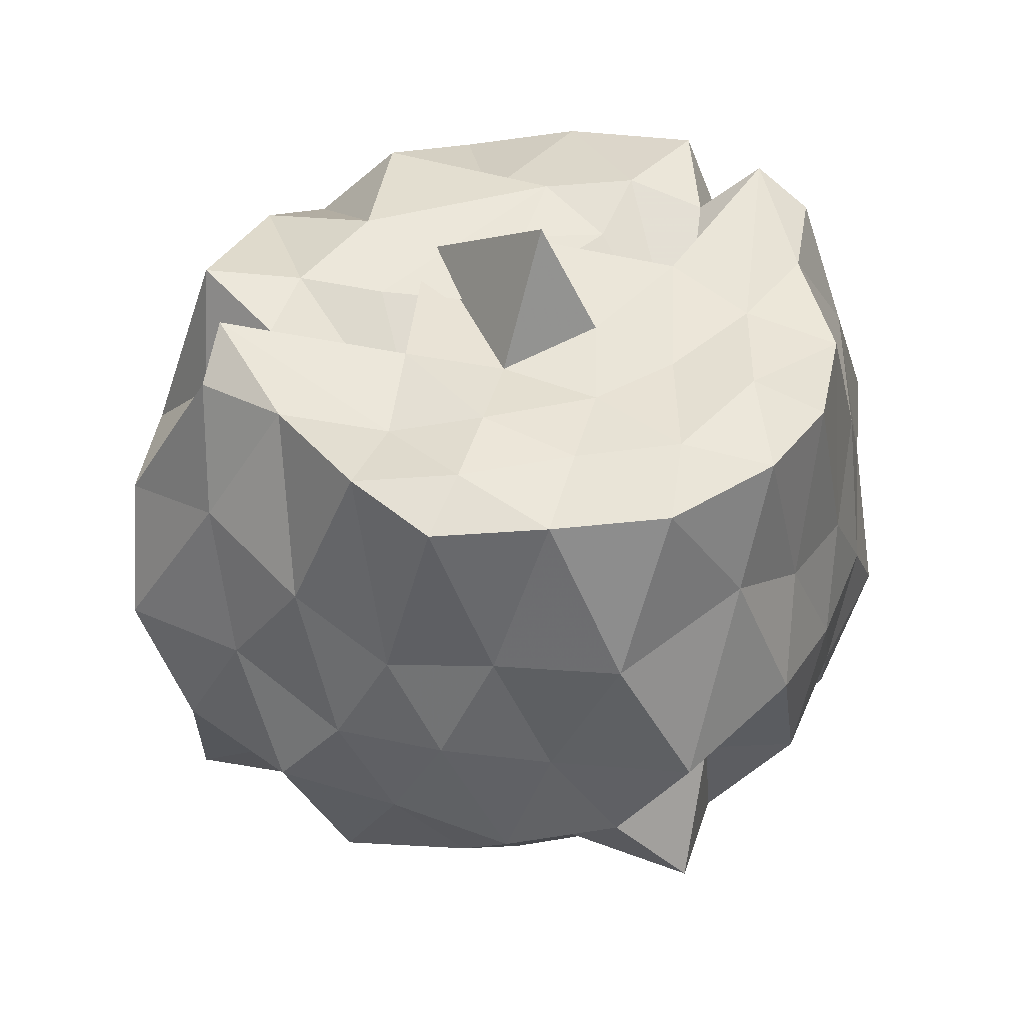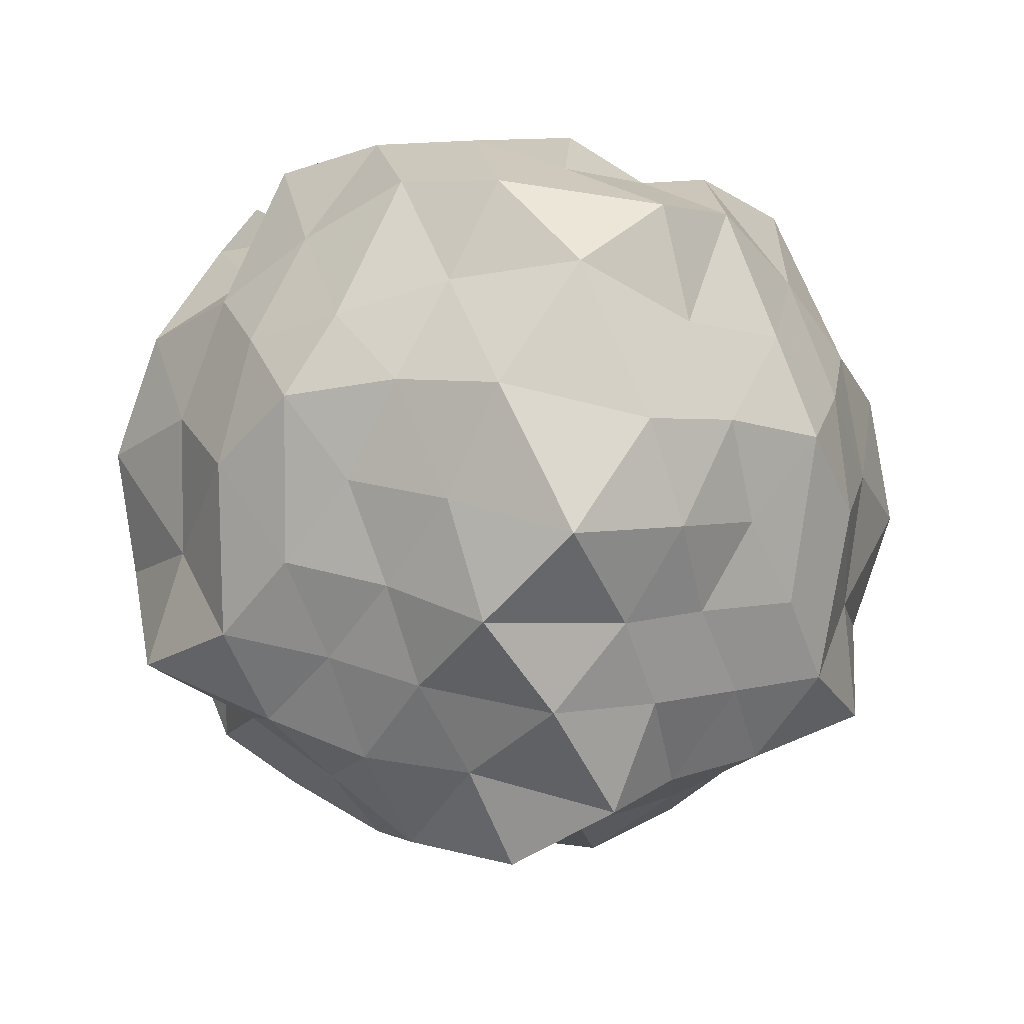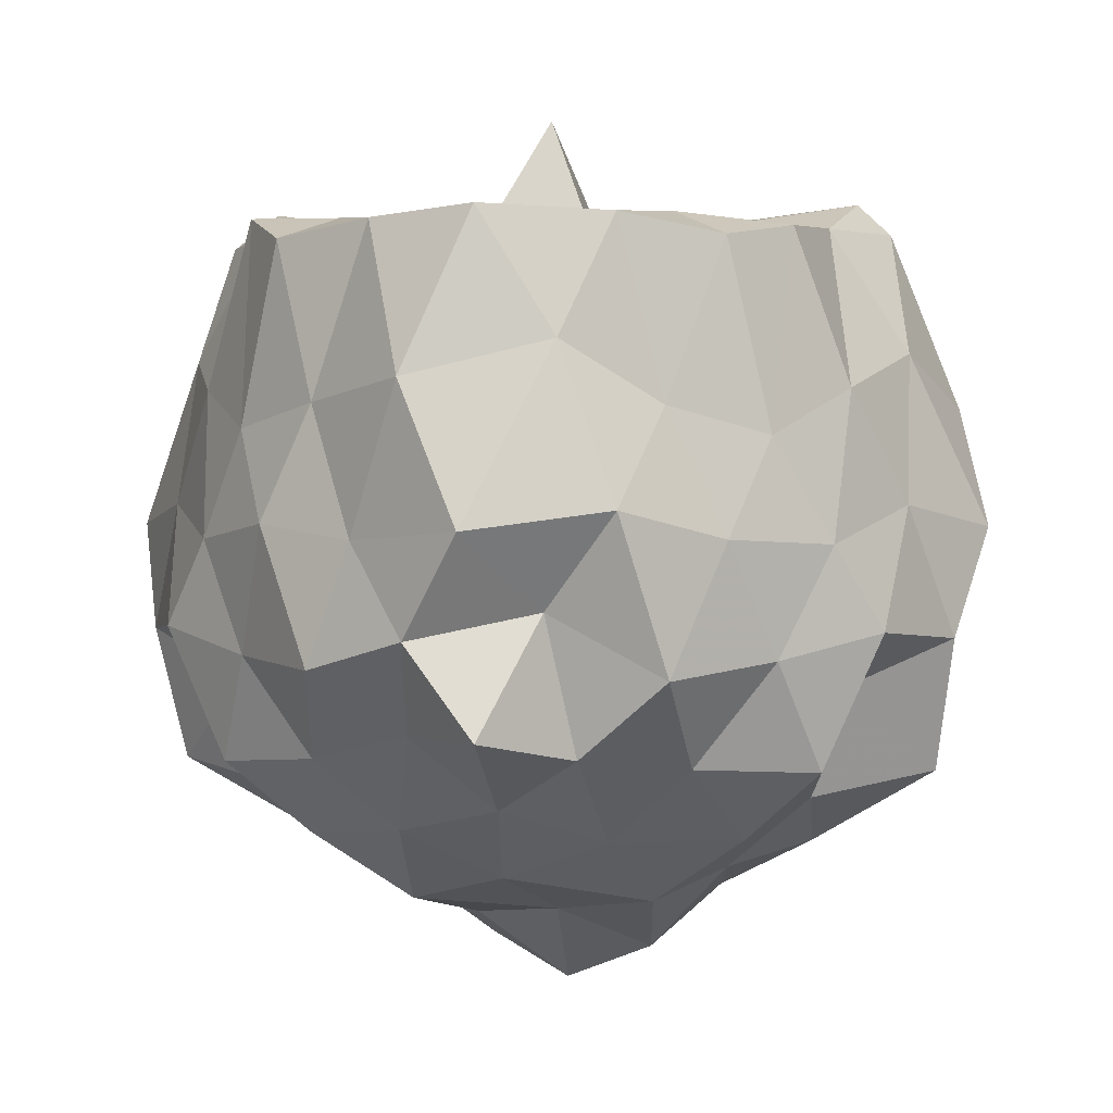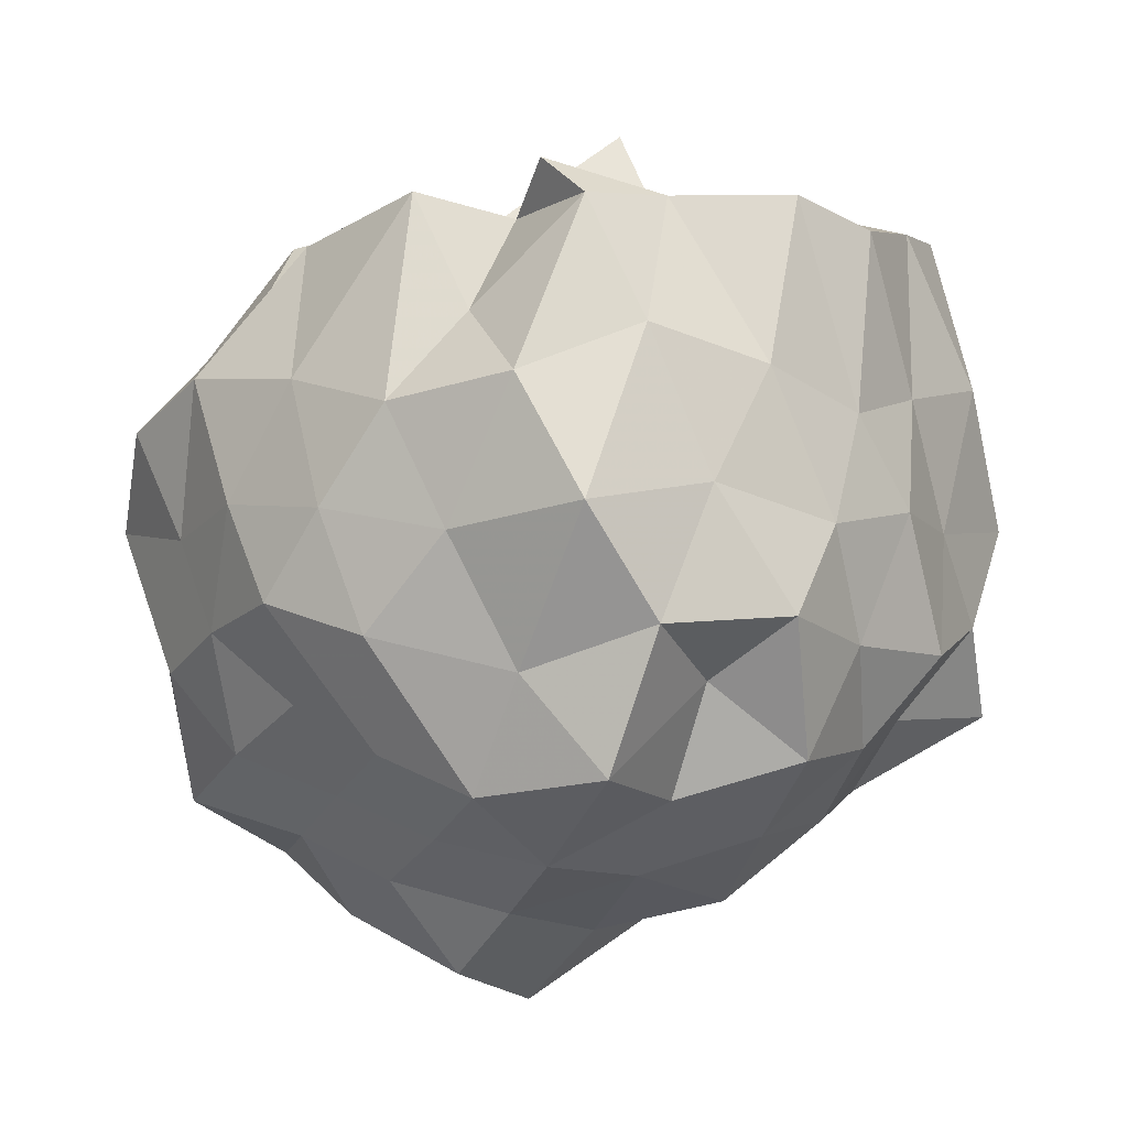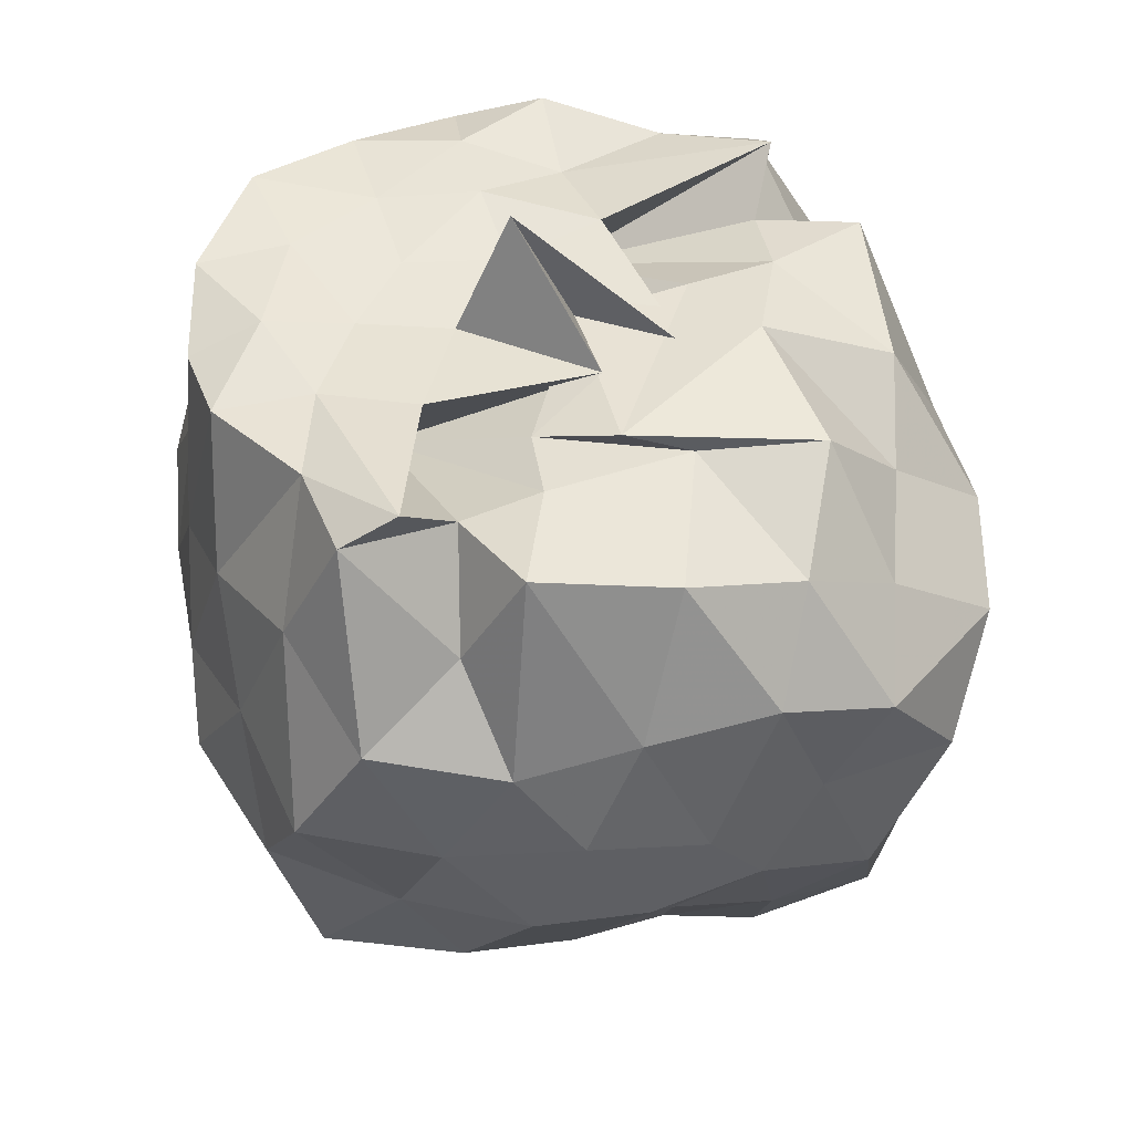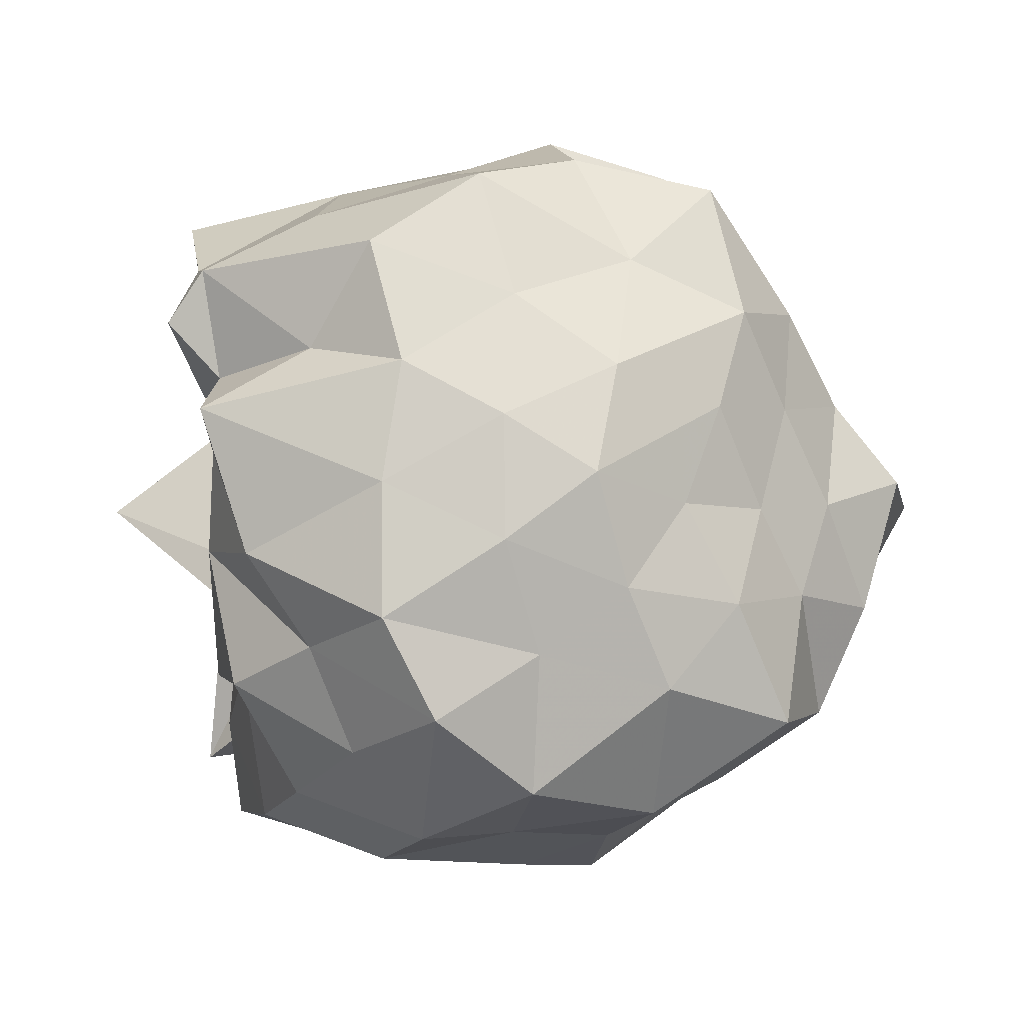
<metadata>
{"format":"obj","ext":"obj","renderer":"f3d","projection":"perspective","resolution":1024,"background":"white","views":[{"elev":44.3,"azim":-114.3,"up":"+Z"},{"elev":-30.4,"azim":80.9,"up":"+Z"},{"elev":1.5,"azim":-79.3,"up":"+Z"},{"elev":-3.0,"azim":177.9,"up":"+Z"},{"elev":47.3,"azim":34.4,"up":"+Z"},{"elev":38.5,"azim":83.5,"up":"+Y"}]}
</metadata>
<code>
v -1.635 -0.02997 1.27
v -1.402 -0.02858 -0.9372
v -0.575 -0.02039 0.6748
v -0.7181 0.2167 0.7649
v -0.8553 0.4218 0.9056
v -1.114 0.6891 0.9945
v -1.245 0.7591 0.7088
v -1.507 0.8409 0.9689
v -1.705 0.7115 0.9843
v -2.016 0.644 1.001
v -2.205 0.525 0.936
v -2.331 0.2682 0.9702
v -2.435 -0.003156 0.9902
v -2.359 -0.317 0.9736
v -2.2 -0.5477 0.9307
v -2.017 -0.6829 0.964
v -1.711 -0.7387 0.981
v -1.507 -0.8746 0.9789
v -1.245 -0.7916 0.7086
v -1.111 -0.7225 0.9816
v -0.8533 -0.4893 0.9118
v -0.6798 -0.2457 0.8219
v -0.4271 0.2034 0.4745
v -0.5865 0.4092 0.5862
v -0.8319 0.638 0.5619
v -1.055 0.8398 0.4895
v -1.342 1.008 0.5419
v -1.645 0.8981 0.667
v -1.936 0.781 0.5845
v -2.159 0.6281 0.4872
v -2.32 0.4094 0.5445
v -2.513 0.1582 0.5957
v -2.45 -0.1974 0.683
v -2.336 -0.4256 0.534
v -2.169 -0.6504 0.4674
v -1.936 -0.8125 0.5837
v -1.639 -0.9303 0.6757
v -1.343 -1.041 0.5415
v -1.051 -0.8684 0.4861
v -0.8331 -0.6716 0.5612
v -0.6113 -0.446 0.6085
v -0.4449 -0.2169 0.5147
v -0.5458 0.2875 0.2054
v -0.6795 0.5518 0.2752
v -0.9017 0.7671 0.253
v -1.193 0.921 0.1932
v -1.496 1.09 0.2499
v -1.794 0.9073 0.3039
v -2.089 0.7445 0.2208
v -2.292 0.5435 0.2611
v -2.414 0.2935 0.2248
v -2.605 -0.0006178 0.2491
v -2.483 -0.3398 0.2957
v -2.302 -0.5657 0.2278
v -2.079 -0.7865 0.2131
v -1.794 -0.9394 0.3038
v -1.495 -1.12 0.2475
v -1.195 -0.9553 0.1952
v -0.8998 -0.7975 0.2702
v -0.6903 -0.5948 0.2289
v -0.5515 -0.3252 0.2703
v -0.3767 -0.02207 0.2405
v -0.631 0.41 -0.02332
v -0.7726 0.6687 0.03854
v -1.007 0.8173 -0.04105
v -1.356 0.892 -0.1247
v -1.666 1.01 -0.01839
v -1.986 0.8706 0.003425
v -2.16 0.6266 -0.05712
v -2.388 0.4057 -0.07642
v -2.51 0.1486 -0.001474
v -2.412 -0.1594 0.06364
v -2.379 -0.4424 -0.09221
v -2.171 -0.6651 -0.0559
v -1.99 -0.8976 0.003161
v -1.663 -1.045 -0.02544
v -1.356 -0.9244 -0.1247
v -1.013 -0.8565 -0.04696
v -0.7766 -0.71 0.0274
v -0.6296 -0.4461 0.009855
v -0.4661 -0.2122 -0.08075
v -0.5111 0.1714 -0.1172
v -0.8325 0.5011 -0.1958
v -1.032 0.6475 -0.3109
v -1.255 0.7757 -0.4075
v -1.554 0.9614 -0.363
v -1.79 0.7513 -0.1417
v -2.025 0.7123 -0.3253
v -2.191 0.4449 -0.2998
v -2.313 0.1833 -0.2319
v -2.565 -0.03176 -0.2241
v -2.338 -0.2231 -0.2795
v -2.159 -0.4632 -0.3126
v -2.029 -0.7529 -0.3273
v -1.778 -0.7816 -0.1436
v -1.554 -0.9936 -0.3632
v -1.259 -0.8079 -0.4088
v -1.017 -0.6723 -0.3171
v -0.8194 -0.5384 -0.1783
v -0.67 -0.3063 -0.2985
v -0.5538 -0.01537 -0.4353
v -0.6823 0.2848 -0.3156
v -0.8027 0.03637 0.9625
v -1.109 0.2311 1.005
v -1.222 0.4689 0.9748
v -1.356 0.6045 0.9452
v -1.409 0.7519 1.065
v -1.843 0.4768 0.954
v -2.093 0.3987 0.9923
v -2.14 0.1116 0.9838
v -2.208 -0.1423 0.9844
v -2.088 -0.4056 0.9959
v -1.839 -0.5187 0.9857
v -1.402 -0.782 1.067
v -1.356 -0.6355 0.9489
v -1.226 -0.4891 0.9963
v -1.046 -0.1487 0.943
v -1.174 -0.2594 1.012
v -1.352 0.2935 0.9669
v -1.775 0.3642 0.7689
v -1.635 0.3436 0.9951
v -1.936 0.2633 0.9975
v -1.957 -0.03371 0.9704
v -1.92 -0.2659 0.9687
v -1.607 -0.4225 1.001
v -1.768 -0.3802 0.7545
v -1.367 -0.3361 0.9618
v -1.512 0.04776 0.9677
v -1.229 0.1106 0.9615
v -1.757 0.1279 0.964
v -1.715 -0.1487 0.9704
v -1.33 -0.1046 1.001
v -0.9313 0.3841 -0.4129
v -1.165 0.5219 -0.5122
v -1.428 0.6365 -0.5703
v -1.714 0.6672 -0.4172
v -1.939 0.5184 -0.5055
v -2.116 0.2506 -0.4761
v -2.228 -0.01441 -0.4122
v -2.094 -0.2554 -0.4973
v -1.938 -0.561 -0.5012
v -1.717 -0.6967 -0.42
v -1.422 -0.6703 -0.5619
v -1.16 -0.5409 -0.5043
v -0.9151 -0.4235 -0.4184
v -0.7774 -0.1997 -0.5755
v -0.8358 0.1651 -0.5165
v -1.056 0.2824 -0.6208
v -1.345 0.3862 -0.6941
v -1.648 0.4532 -0.6009
v -1.87 0.2745 -0.6726
v -1.997 0.02131 -0.6005
v -1.869 -0.3265 -0.6653
v -1.655 -0.4812 -0.6049
v -1.338 -0.4239 -0.693
v -1.056 -0.3206 -0.6192
v -0.9526 0.003096 -0.7207
v -1.223 0.2054 -0.8534
v -1.558 0.1782 -0.7488
v -1.739 -0.06429 -0.7086
v -1.553 -0.2723 -0.8263
v -1.214 -0.1685 -0.7748
f 3 23 4
f 4 23 24
f 4 24 5
f 5 24 25
f 5 25 6
f 6 25 26
f 6 26 7
f 7 26 27
f 7 27 8
f 8 27 28
f 8 28 9
f 9 28 29
f 9 29 10
f 10 29 30
f 10 30 11
f 11 30 31
f 11 31 12
f 12 31 32
f 12 32 13
f 13 32 33
f 13 33 14
f 14 33 34
f 14 34 15
f 15 34 35
f 15 35 16
f 16 35 36
f 16 36 17
f 17 36 37
f 17 37 18
f 18 37 38
f 18 38 19
f 19 38 39
f 19 39 20
f 20 39 40
f 20 40 21
f 21 40 41
f 21 41 22
f 22 41 42
f 22 42 3
f 3 42 23
f 23 43 24
f 24 43 44
f 24 44 25
f 25 44 45
f 25 45 26
f 26 45 46
f 26 46 27
f 27 46 47
f 27 47 28
f 28 47 48
f 28 48 29
f 29 48 49
f 29 49 30
f 30 49 50
f 30 50 31
f 31 50 51
f 31 51 32
f 32 51 52
f 32 52 33
f 33 52 53
f 33 53 34
f 34 53 54
f 34 54 35
f 35 54 55
f 35 55 36
f 36 55 56
f 36 56 37
f 37 56 57
f 37 57 38
f 38 57 58
f 38 58 39
f 39 58 59
f 39 59 40
f 40 59 60
f 40 60 41
f 41 60 61
f 41 61 42
f 42 61 62
f 42 62 23
f 23 62 43
f 43 63 44
f 44 63 64
f 44 64 45
f 45 64 65
f 45 65 46
f 46 65 66
f 46 66 47
f 47 66 67
f 47 67 48
f 48 67 68
f 48 68 49
f 49 68 69
f 49 69 50
f 50 69 70
f 50 70 51
f 51 70 71
f 51 71 52
f 52 71 72
f 52 72 53
f 53 72 73
f 53 73 54
f 54 73 74
f 54 74 55
f 55 74 75
f 55 75 56
f 56 75 76
f 56 76 57
f 57 76 77
f 57 77 58
f 58 77 78
f 58 78 59
f 59 78 79
f 59 79 60
f 60 79 80
f 60 80 61
f 61 80 81
f 61 81 62
f 62 81 82
f 62 82 43
f 43 82 63
f 63 83 64
f 64 83 84
f 64 84 65
f 65 84 85
f 65 85 66
f 66 85 86
f 66 86 67
f 67 86 87
f 67 87 68
f 68 87 88
f 68 88 69
f 69 88 89
f 69 89 70
f 70 89 90
f 70 90 71
f 71 90 91
f 71 91 72
f 72 91 92
f 72 92 73
f 73 92 93
f 73 93 74
f 74 93 94
f 74 94 75
f 75 94 95
f 75 95 76
f 76 95 96
f 76 96 77
f 77 96 97
f 77 97 78
f 78 97 98
f 78 98 79
f 79 98 99
f 79 99 80
f 80 99 100
f 80 100 81
f 81 100 101
f 81 101 82
f 82 101 102
f 82 102 63
f 63 102 83
f 103 104 118
f 104 119 118
f 104 105 119
f 105 120 119
f 105 106 120
f 106 107 120
f 107 121 120
f 107 108 121
f 108 122 121
f 108 109 122
f 109 110 122
f 110 123 122
f 110 111 123
f 111 124 123
f 111 112 124
f 112 113 124
f 113 125 124
f 113 114 125
f 114 126 125
f 114 115 126
f 115 116 126
f 116 127 126
f 116 117 127
f 117 118 127
f 117 103 118
f 118 119 128
f 119 129 128
f 119 120 129
f 120 121 129
f 121 130 129
f 121 122 130
f 122 123 130
f 123 131 130
f 123 124 131
f 124 125 131
f 125 132 131
f 125 126 132
f 126 127 132
f 127 128 132
f 127 118 128
f 133 148 134
f 134 148 149
f 134 149 135
f 135 149 150
f 135 150 136
f 136 150 137
f 137 150 151
f 137 151 138
f 138 151 152
f 138 152 139
f 139 152 140
f 140 152 153
f 140 153 141
f 141 153 154
f 141 154 142
f 142 154 143
f 143 154 155
f 143 155 144
f 144 155 156
f 144 156 145
f 145 156 146
f 146 156 157
f 146 157 147
f 147 157 148
f 147 148 133
f 148 158 149
f 149 158 159
f 149 159 150
f 150 159 151
f 151 159 160
f 151 160 152
f 152 160 153
f 153 160 161
f 153 161 154
f 154 161 155
f 155 161 162
f 155 162 156
f 156 162 157
f 157 162 158
f 157 158 148
f 3 4 103
f 103 4 104
f 4 5 104
f 104 5 105
f 5 6 105
f 105 6 106
f 6 7 106
f 7 8 106
f 106 8 107
f 8 9 107
f 107 9 108
f 9 10 108
f 108 10 109
f 10 11 109
f 11 12 109
f 109 12 110
f 12 13 110
f 110 13 111
f 13 14 111
f 111 14 112
f 14 15 112
f 15 16 112
f 112 16 113
f 16 17 113
f 113 17 114
f 17 18 114
f 114 18 115
f 18 19 115
f 19 20 115
f 115 20 116
f 20 21 116
f 116 21 117
f 21 22 117
f 117 22 103
f 22 3 103
f 83 133 84
f 84 133 134
f 84 134 85
f 85 134 135
f 85 135 86
f 86 135 136
f 86 136 87
f 87 136 88
f 88 136 137
f 88 137 89
f 89 137 138
f 89 138 90
f 90 138 139
f 90 139 91
f 91 139 92
f 92 139 140
f 92 140 93
f 93 140 141
f 93 141 94
f 94 141 142
f 94 142 95
f 95 142 96
f 96 142 143
f 96 143 97
f 97 143 144
f 97 144 98
f 98 144 145
f 98 145 99
f 99 145 100
f 100 145 146
f 100 146 101
f 101 146 147
f 101 147 102
f 102 147 133
f 102 133 83
f 128 129 1
f 129 130 1
f 130 131 1
f 131 132 1
f 132 128 1
f 159 158 2
f 160 159 2
f 161 160 2
f 162 161 2
f 158 162 2

</code>
